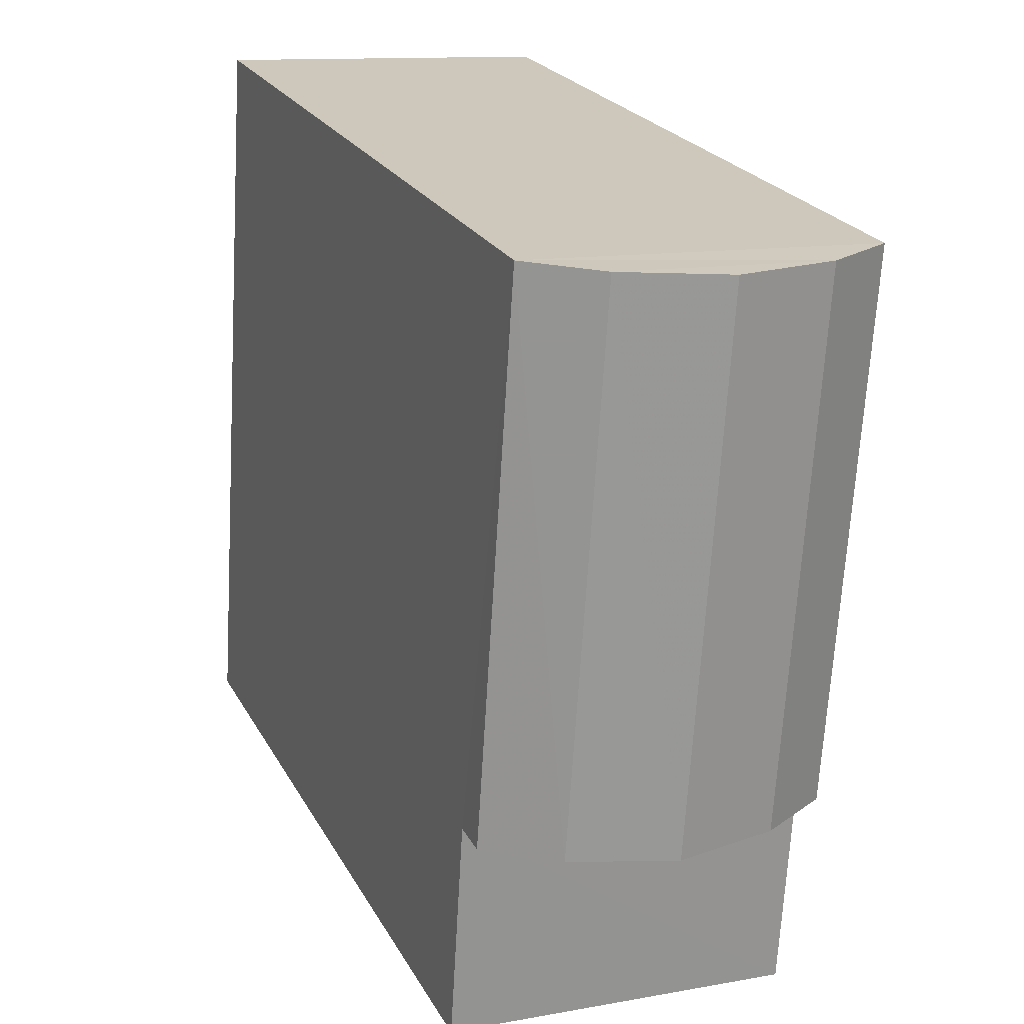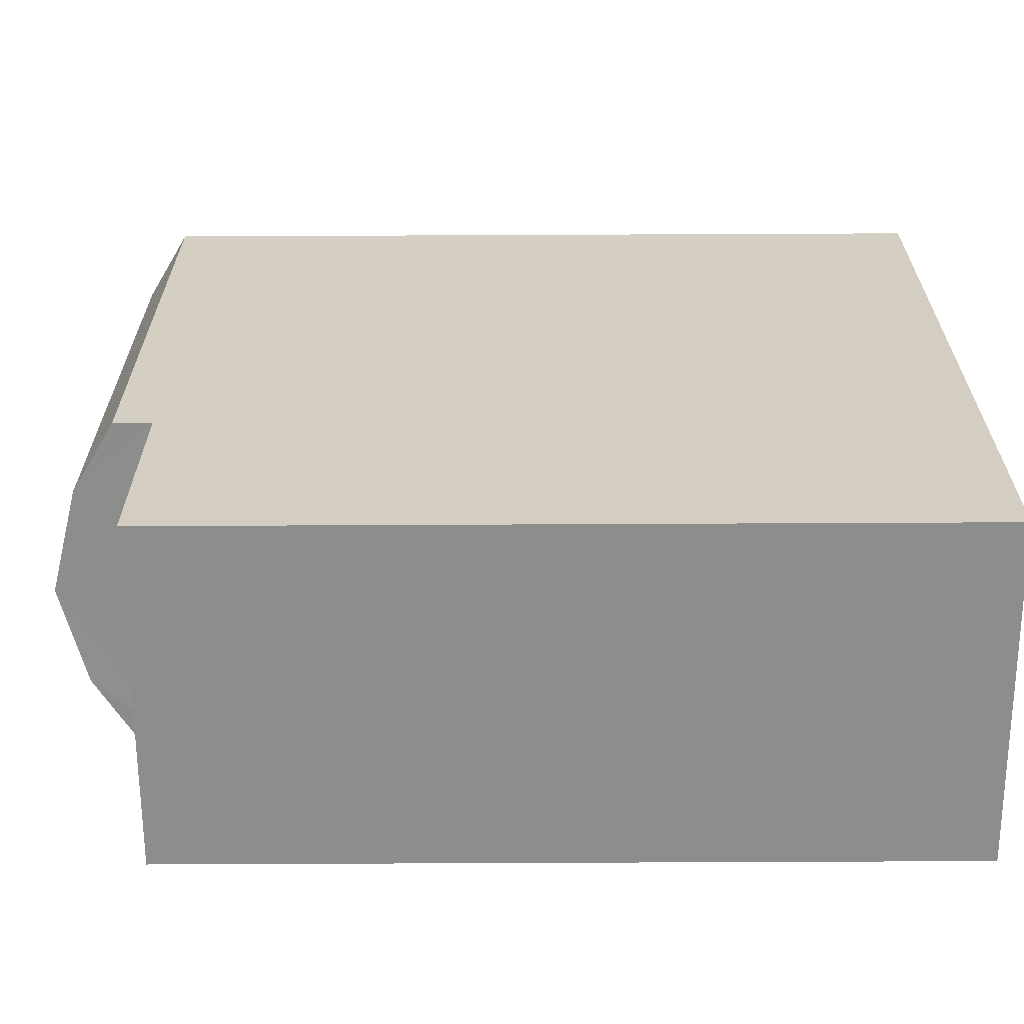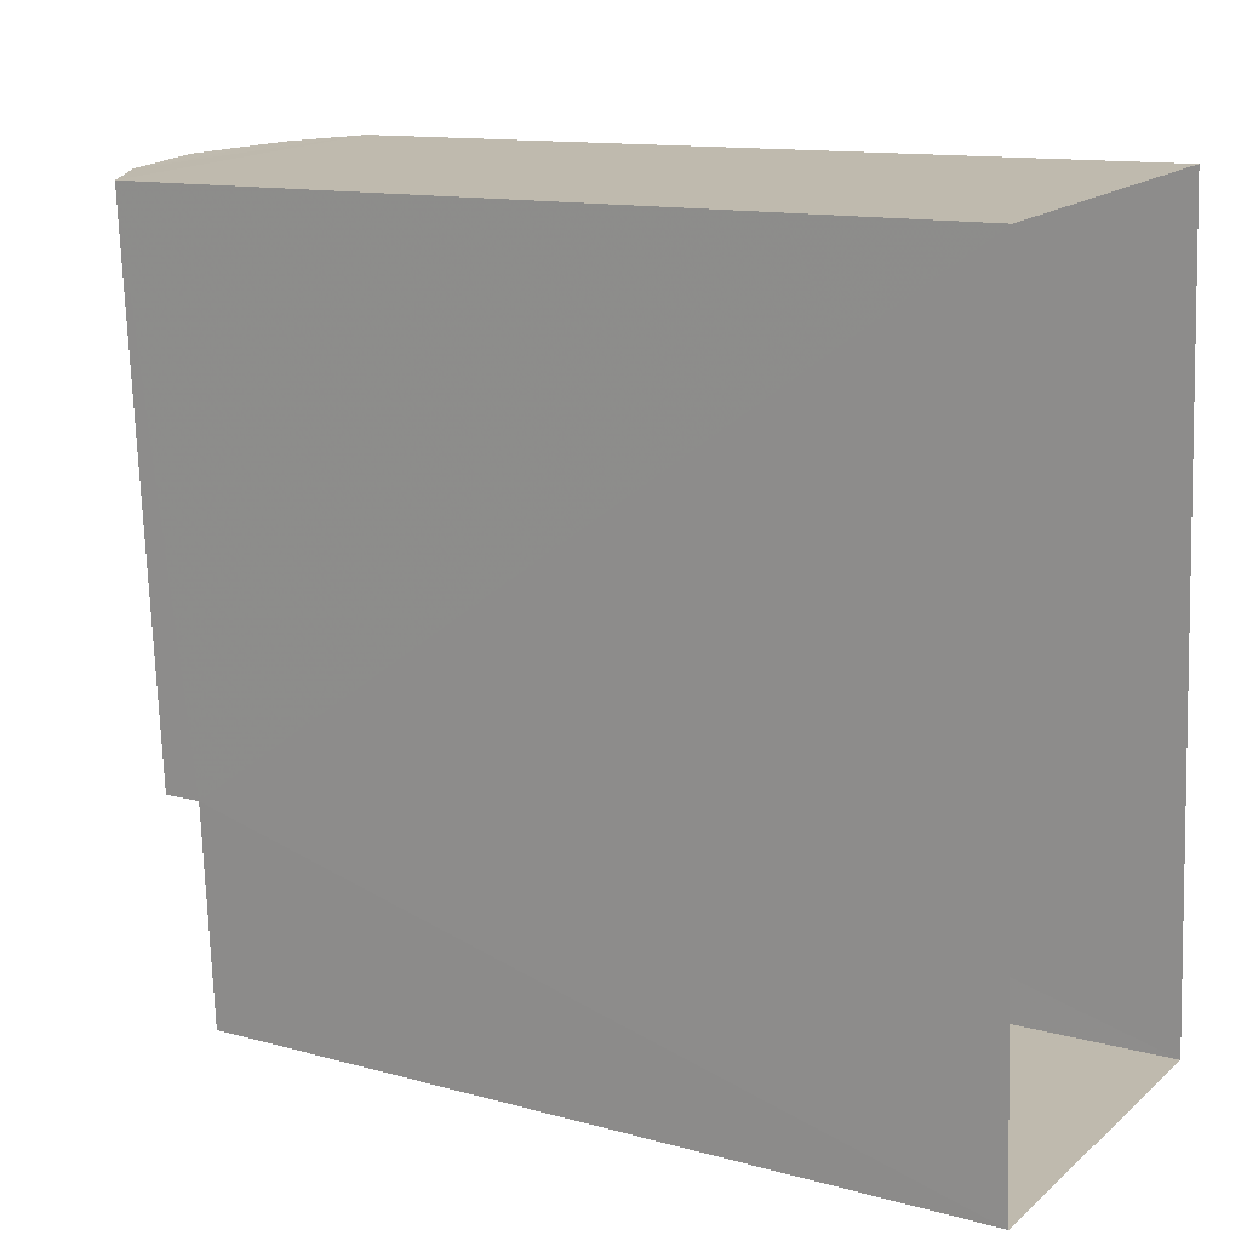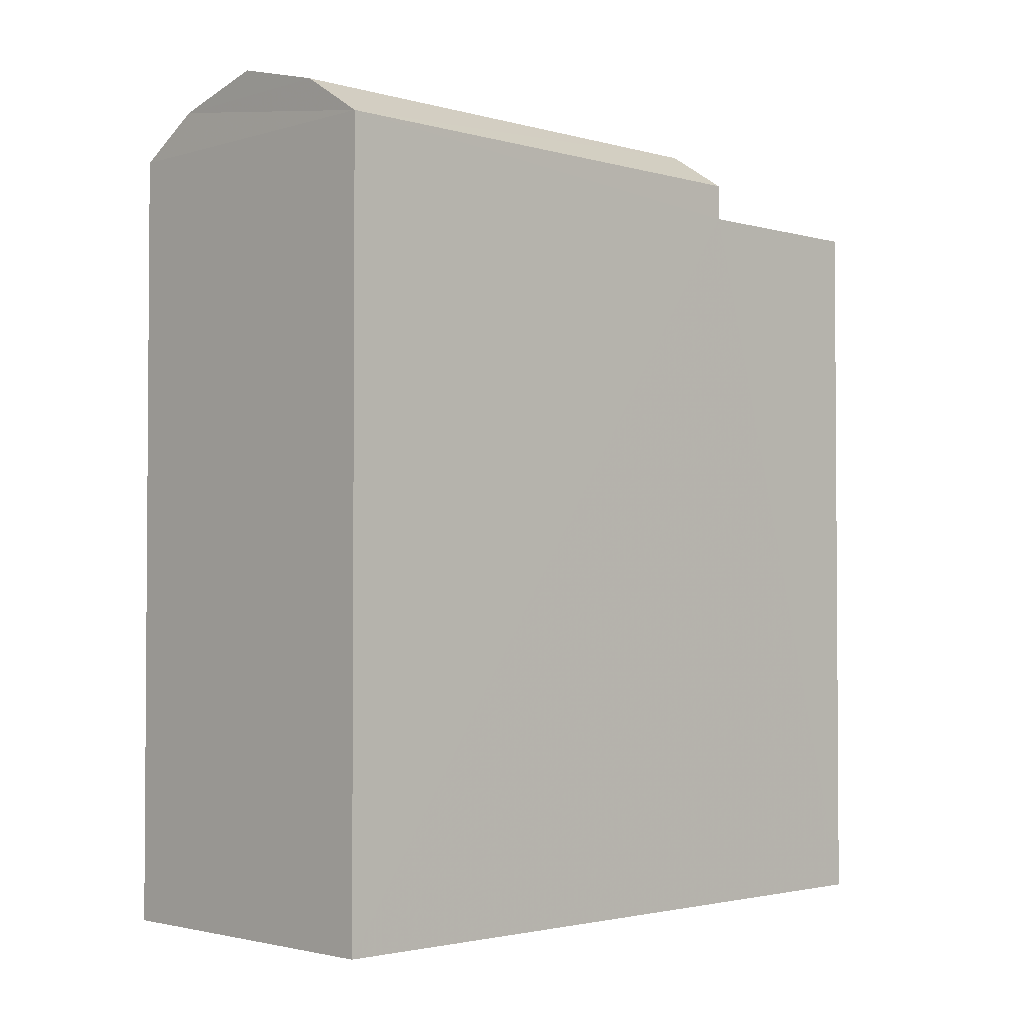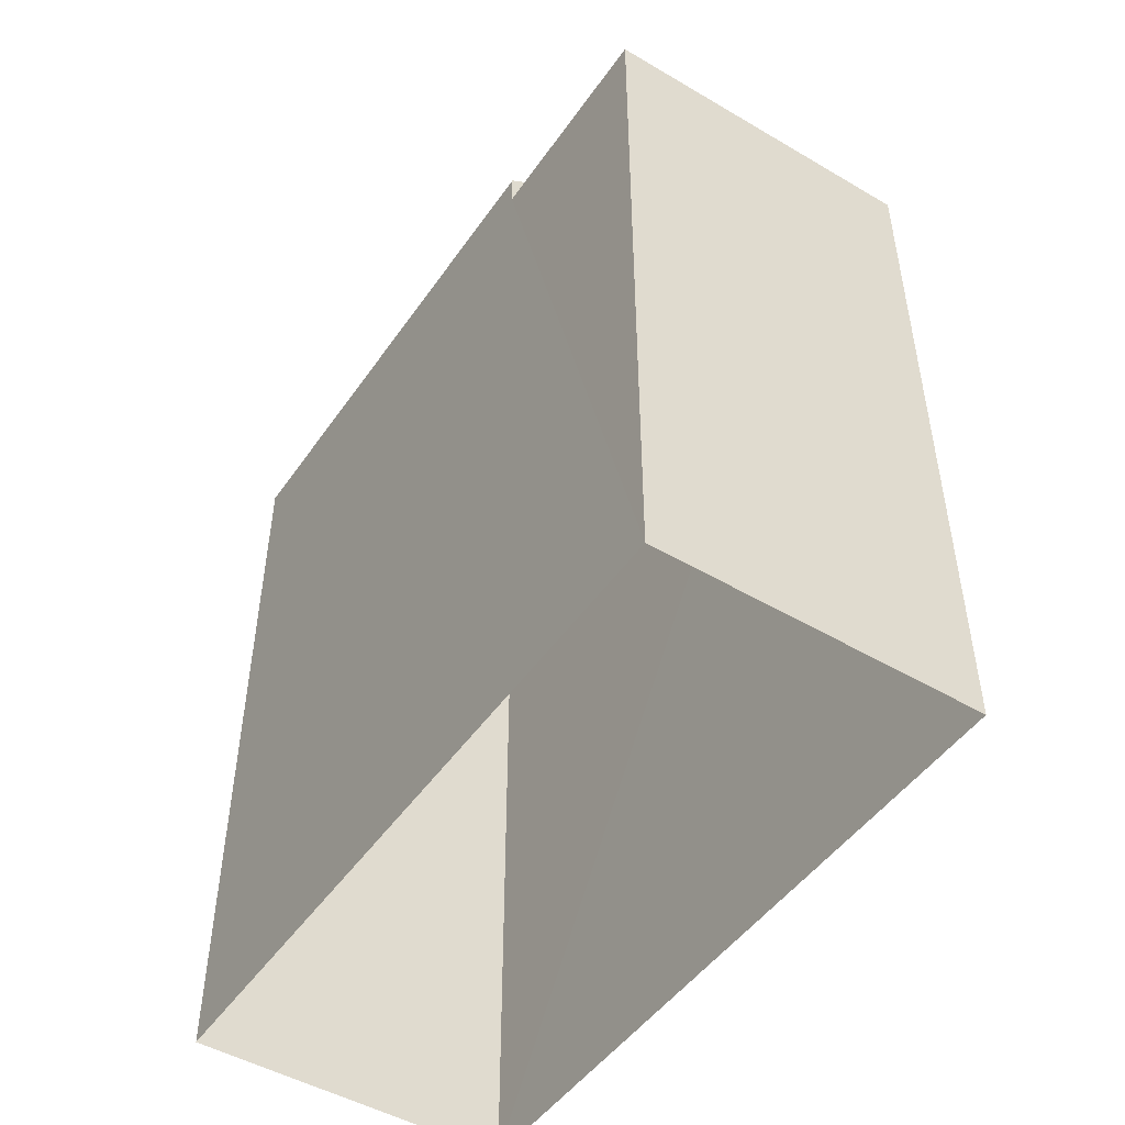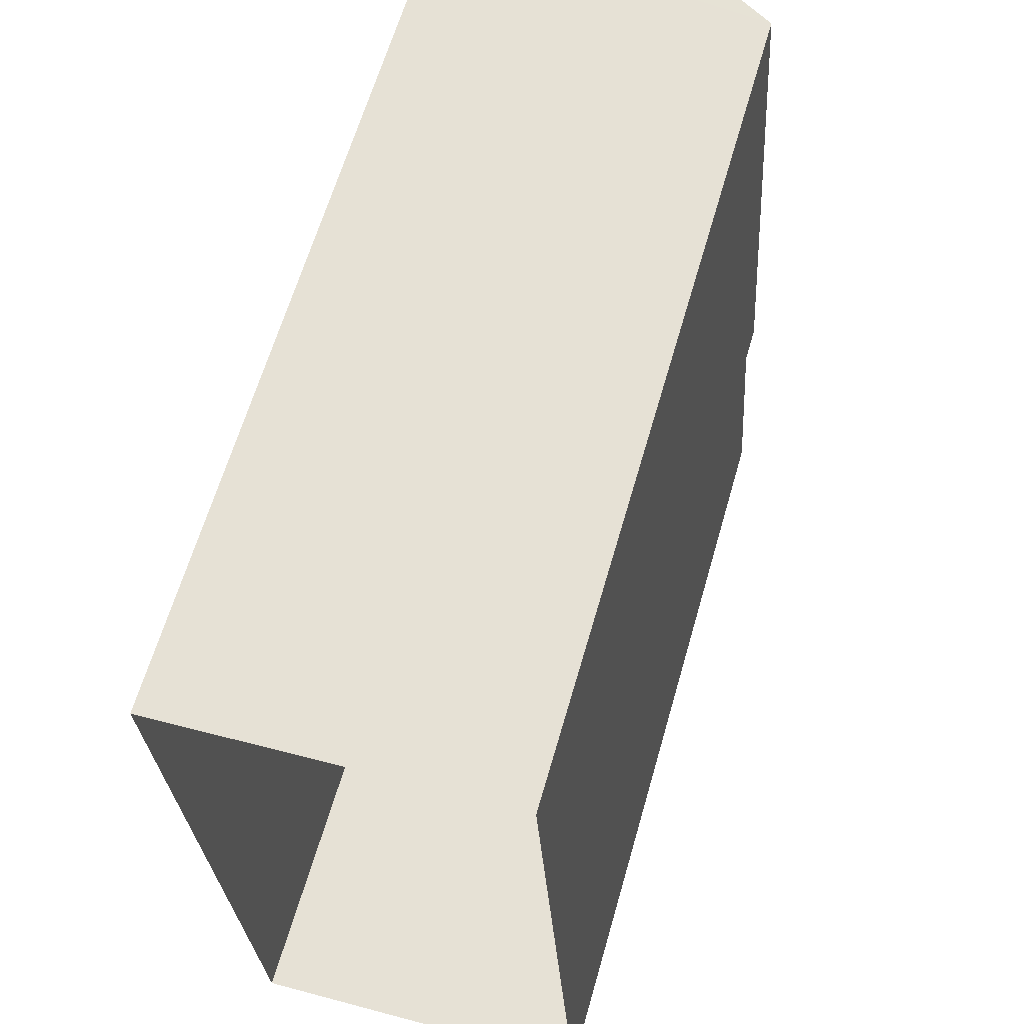
<metadata>
{"format":"obj","ext":"obj","renderer":"f3d","projection":"perspective","resolution":1024,"background":"white","views":[{"elev":23.0,"azim":-21.9,"up":"+Y"},{"elev":-68.3,"azim":90.3,"up":"+Y"},{"elev":12.7,"azim":122.5,"up":"+Y"},{"elev":-2.4,"azim":-137.8,"up":"+Z"},{"elev":-48.5,"azim":-37.1,"up":"+Z"},{"elev":63.1,"azim":-164.0,"up":"+Y"}]}
</metadata>
<code>
v -3.728e+05 -1.035e+05 31.32
v -3.728e+05 -1.036e+05 31.33
v -3.728e+05 -1.036e+05 31.33
v -3.728e+05 -1.035e+05 31.32
v -3.728e+05 -1.035e+05 44.9
v -3.728e+05 -1.035e+05 44.23
v -3.728e+05 -1.035e+05 44.9
v -3.728e+05 -1.035e+05 44.23
v -3.728e+05 -1.035e+05 44.9
v -3.728e+05 -1.035e+05 44.9
v -3.728e+05 -1.035e+05 45.32
v -3.728e+05 -1.035e+05 45.32
v -3.728e+05 -1.035e+05 44.23
v -3.728e+05 -1.035e+05 44.23
v -3.728e+05 -1.035e+05 43.63
v -3.728e+05 -1.036e+05 43.63
v -3.728e+05 -1.036e+05 43.63
v -3.728e+05 -1.035e+05 43.63
f 1 2 3
f 1 4 2
f 5 6 7
f 5 8 6
f 9 10 11
f 12 9 11
f 13 14 10
f 9 13 10
f 11 7 12
f 11 5 7
f 15 16 17
f 18 15 17
f 3 15 1
f 1 15 13
f 3 16 15
f 13 15 14
f 6 4 13
f 7 6 13
f 4 1 13
f 12 7 9
f 9 7 13
f 16 3 2
f 17 16 2
f 17 2 18
f 2 4 18
f 18 6 8
f 18 4 6
f 18 5 11
f 8 5 18
f 11 10 15
f 10 14 15
f 18 11 15

</code>
